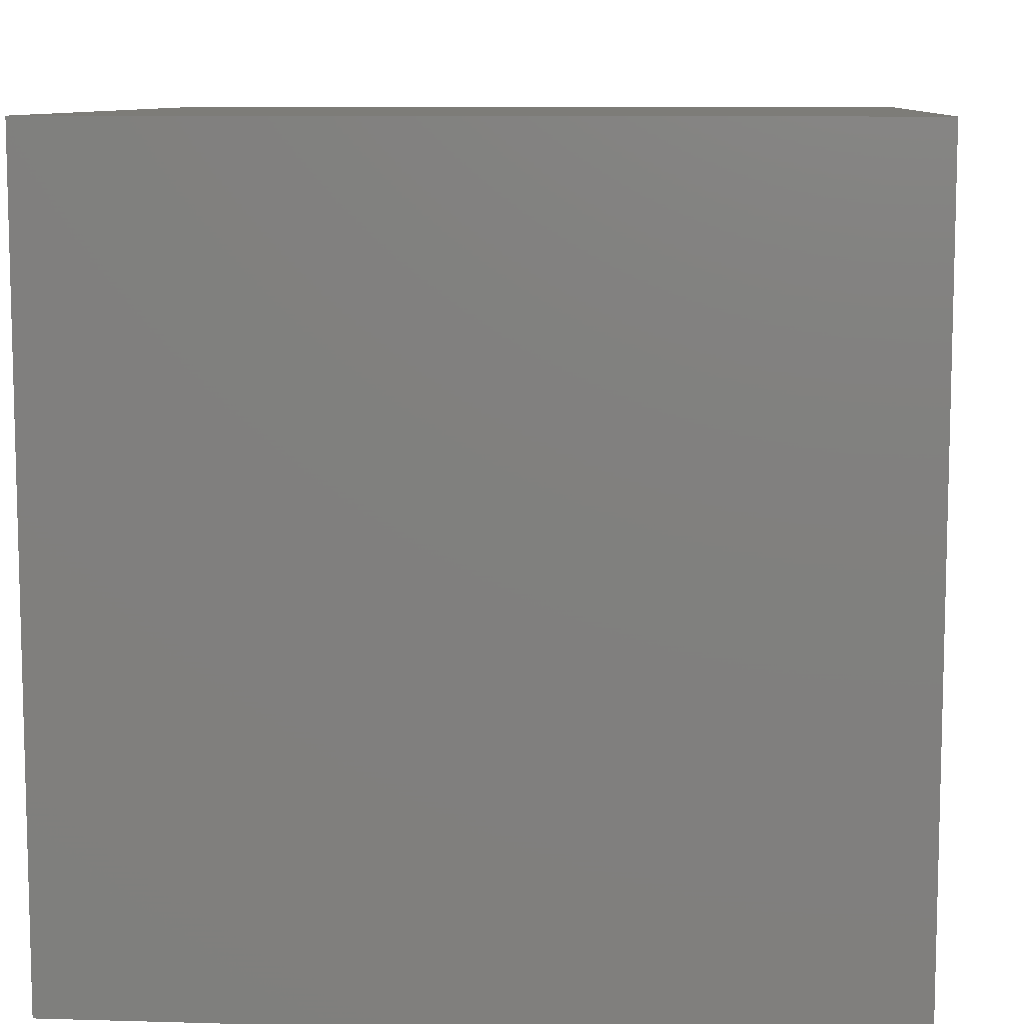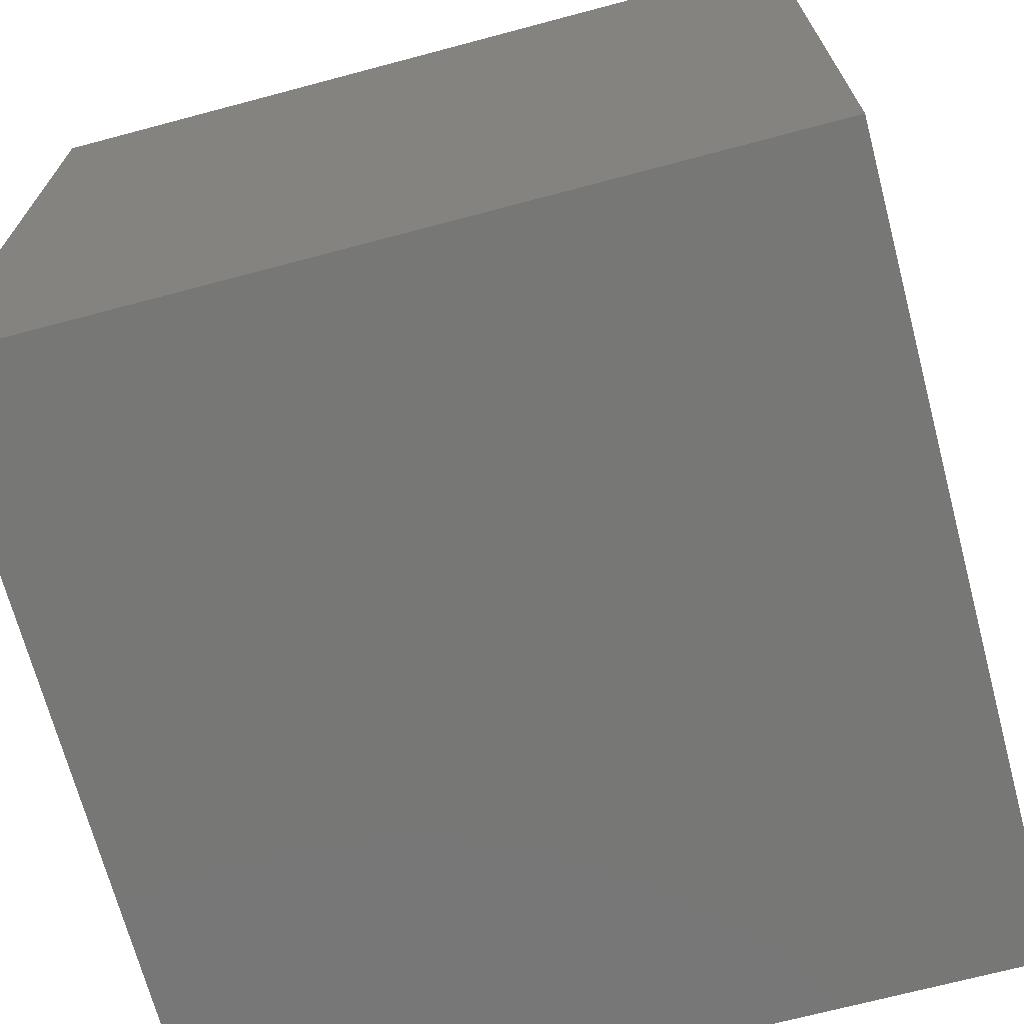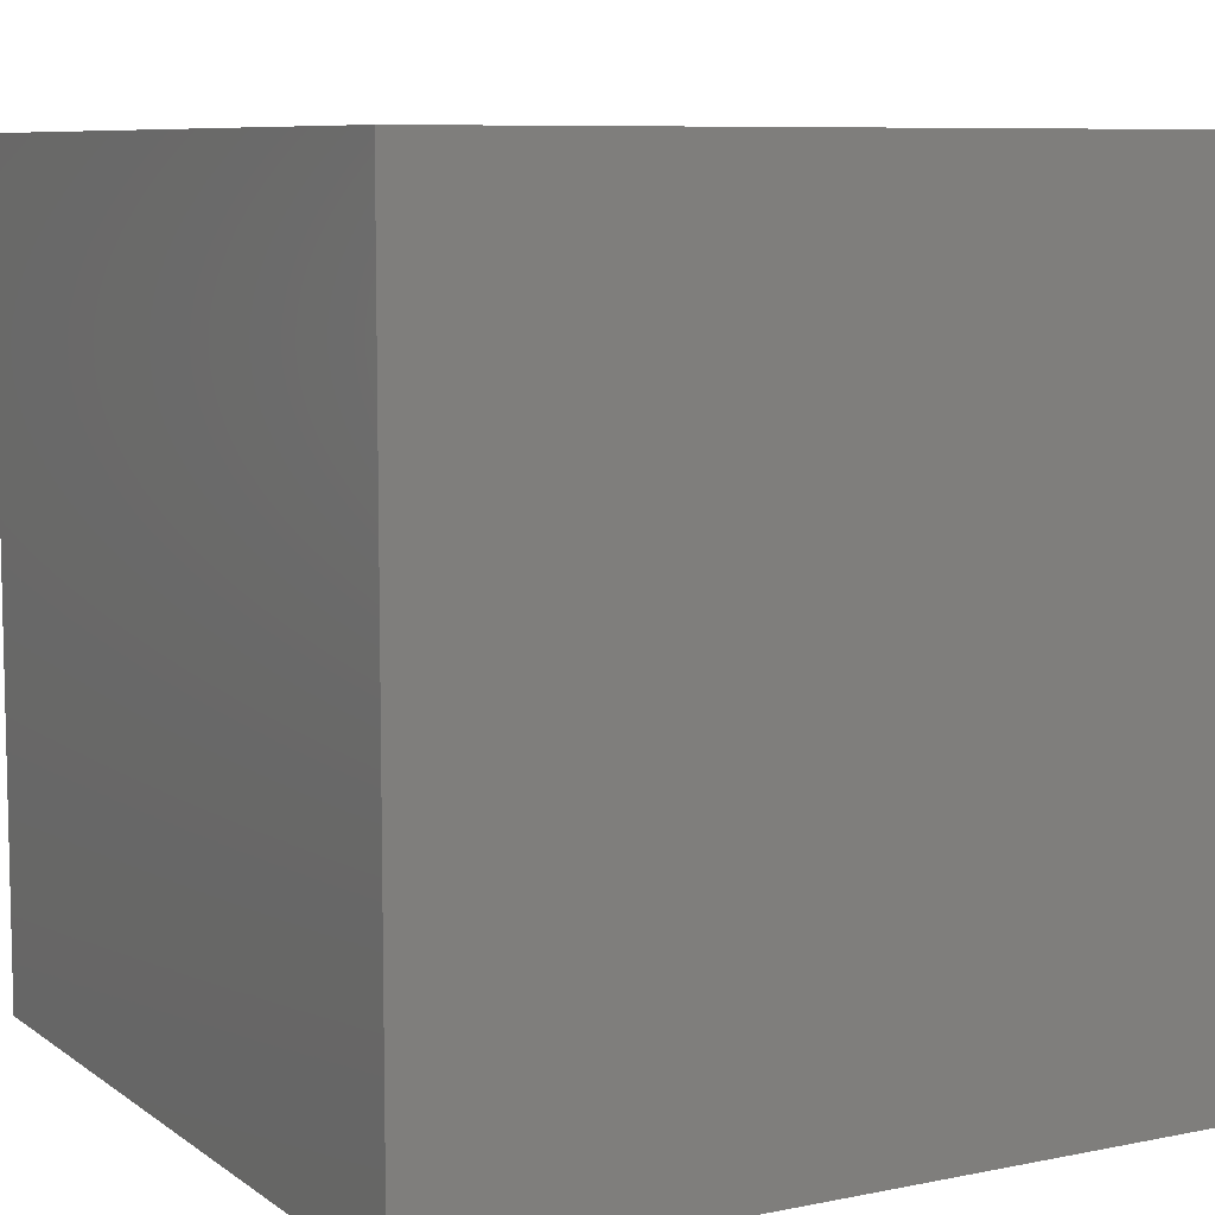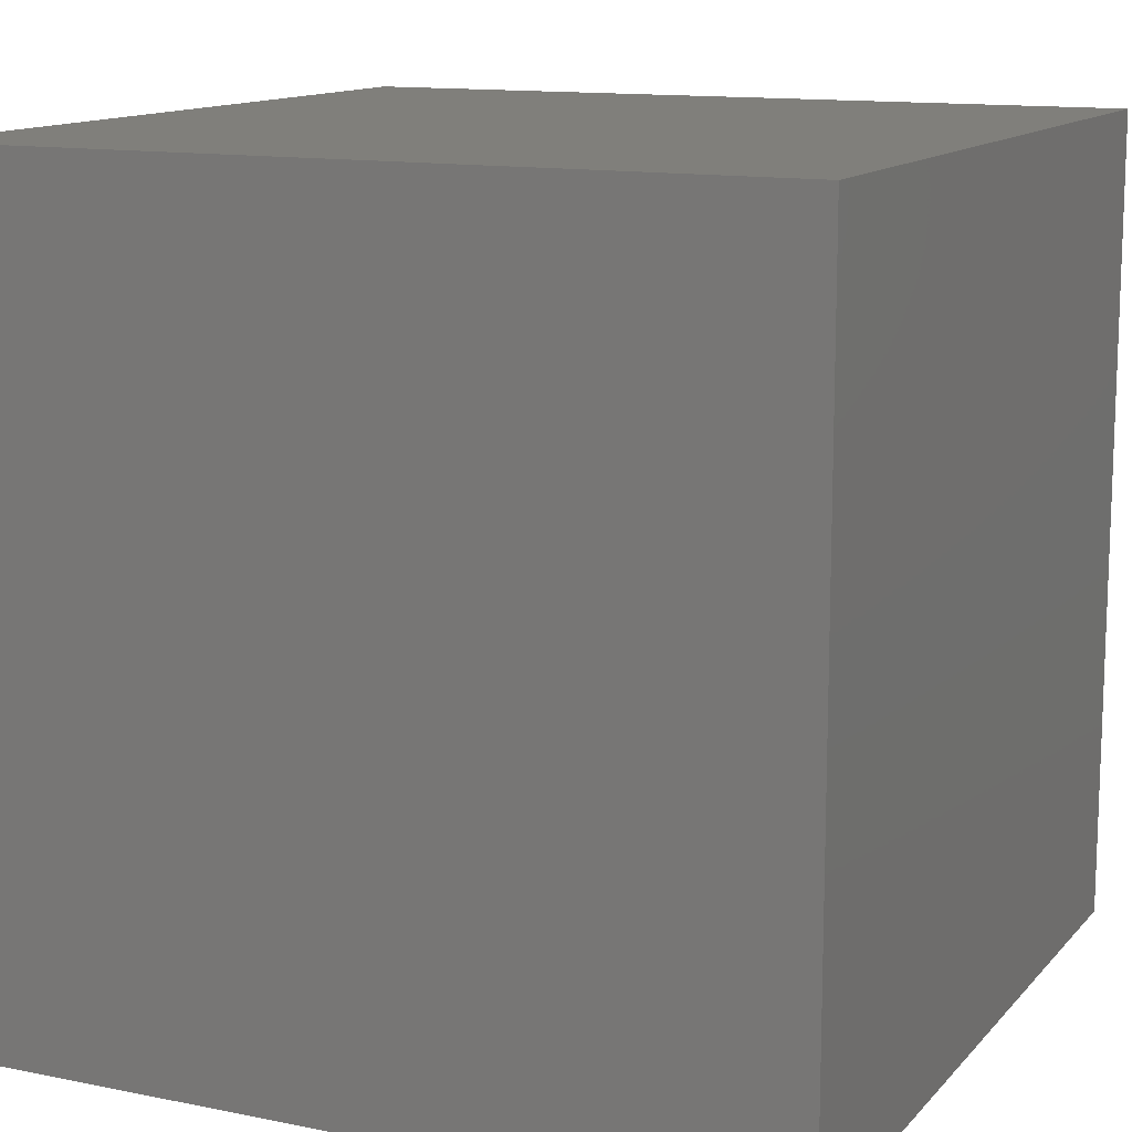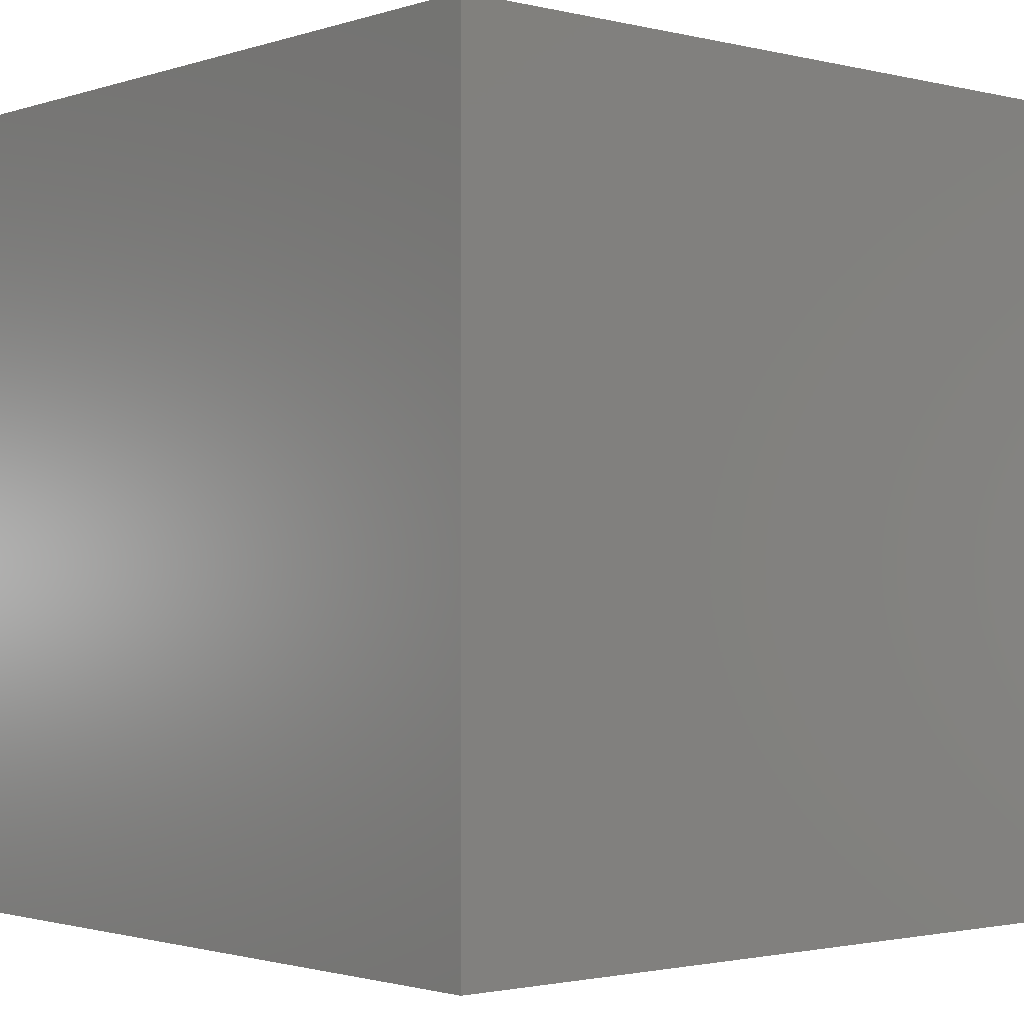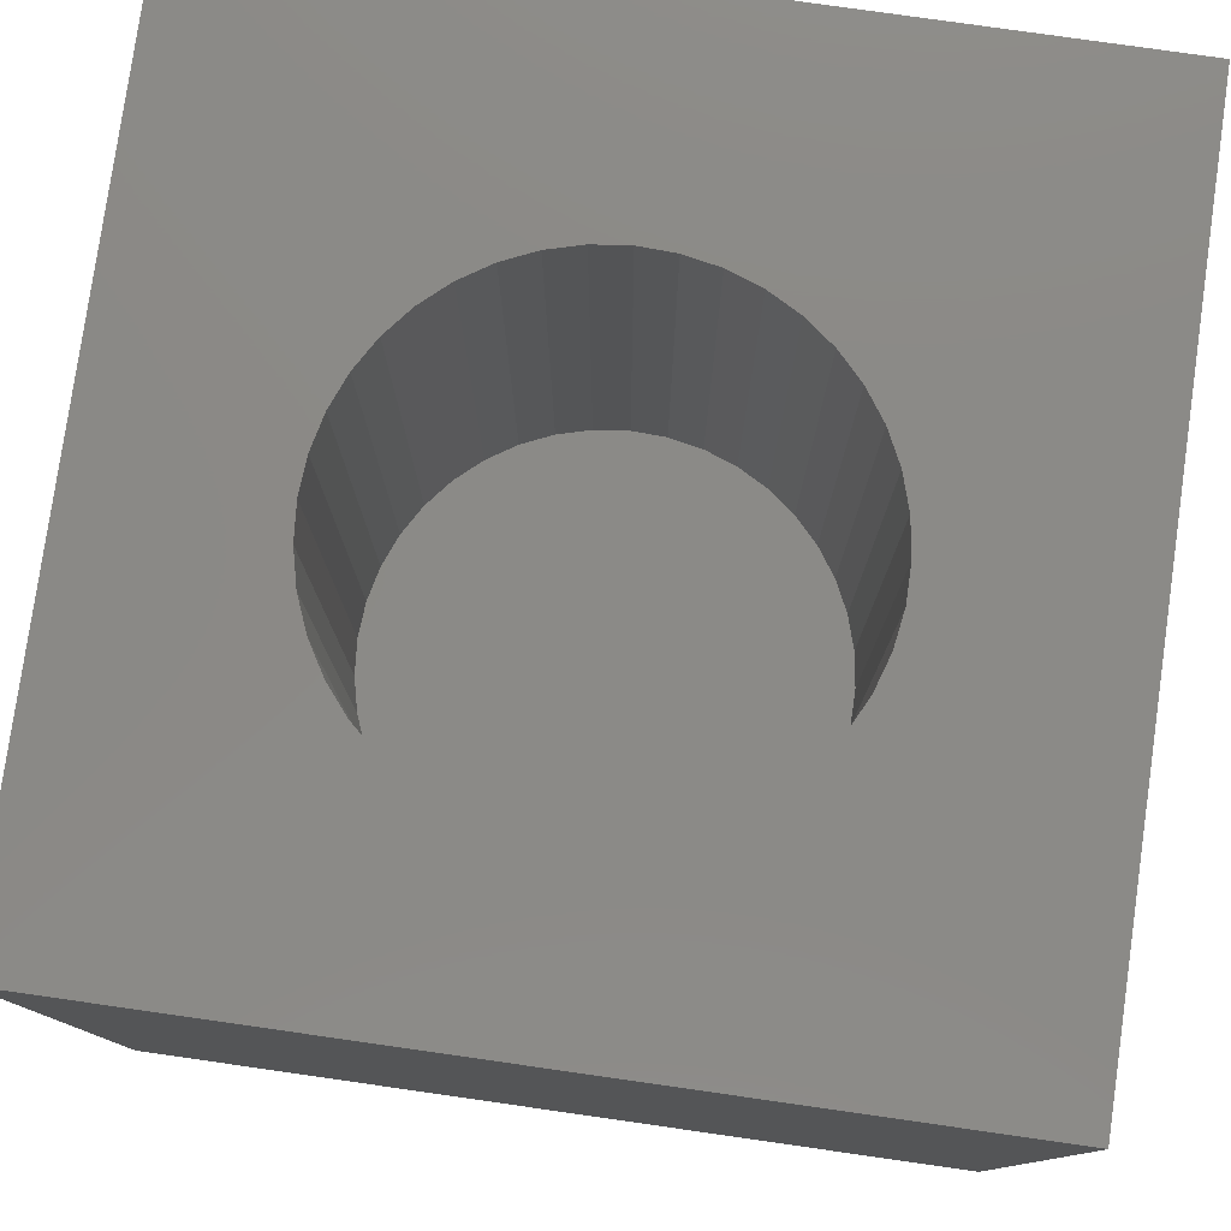
<metadata>
{"format":"stl","ext":"stl","renderer":"f3d","projection":"perspective","resolution":1024,"background":"white","views":[{"elev":9.2,"azim":-85.6,"up":"+Y"},{"elev":-69.7,"azim":-165.1,"up":"+Z"},{"elev":8.1,"azim":-29.2,"up":"+Z"},{"elev":12.8,"azim":-154.9,"up":"+Y"},{"elev":-1.7,"azim":-130.9,"up":"+Z"},{"elev":79.0,"azim":-171.9,"up":"+Z"}]}
</metadata>
<code>
# stl→obj: 90 verts, 176 faces
v 0 10 10
v 0 10 0
v 0 0 10
v 0 0 0
v 7.804 5.728 10
v 7.837 5.306 10
v 10 10 10
v 5.179 8.067 10
v 4.756 8.051 10
v 10 0 10
v 7.804 4.884 10
v 7.708 4.472 10
v 7.55 4.079 10
v 7.333 3.716 10
v 7.064 3.389 10
v 5.599 8.019 10
v 6.007 7.907 10
v 6.393 7.734 10
v 6.748 3.108 10
v 6.393 2.878 10
v 6.007 2.705 10
v 2.382 5.935 10
v 2.509 6.339 10
v 2.697 6.718 10
v 3.57 7.625 10
v 3.942 7.828 10
v 4.34 7.971 10
v 6.748 7.504 10
v 7.064 7.222 10
v 7.333 6.896 10
v 5.599 2.592 10
v 5.179 2.544 10
v 4.756 2.56 10
v 4.34 2.641 10
v 3.942 2.784 10
v 3.57 2.986 10
v 3.234 3.242 10
v 2.941 7.064 10
v 3.234 7.369 10
v 7.55 6.532 10
v 7.708 6.14 10
v 2.941 3.547 10
v 2.697 3.893 10
v 2.509 4.273 10
v 2.382 4.676 10
v 2.317 5.094 10
v 2.317 5.517 10
v 10 10 0
v 10 0 0
v 7.804 4.884 3.193
v 7.837 5.306 3.193
v 7.804 5.728 3.193
v 7.708 6.14 3.193
v 7.55 6.532 3.193
v 7.333 6.896 3.193
v 7.064 7.222 3.193
v 6.748 7.504 3.193
v 6.393 7.734 3.193
v 6.007 7.907 3.193
v 5.599 8.019 3.193
v 5.179 8.067 3.193
v 4.756 8.051 3.193
v 4.34 7.971 3.193
v 3.942 7.828 3.193
v 3.57 7.625 3.193
v 3.234 7.369 3.193
v 2.941 7.064 3.193
v 2.697 6.718 3.193
v 2.509 6.339 3.193
v 2.382 5.935 3.193
v 2.317 5.517 3.193
v 2.317 5.094 3.193
v 2.382 4.676 3.193
v 2.509 4.273 3.193
v 2.697 3.893 3.193
v 2.941 3.547 3.193
v 3.234 3.242 3.193
v 3.57 2.986 3.193
v 3.942 2.784 3.193
v 4.34 2.641 3.193
v 4.756 2.56 3.193
v 5.179 2.544 3.193
v 5.599 2.592 3.193
v 6.007 2.705 3.193
v 6.393 2.878 3.193
v 6.748 3.108 3.193
v 7.064 3.389 3.193
v 7.333 3.716 3.193
v 7.55 4.079 3.193
v 7.708 4.472 3.193
f 1 2 3
f 3 2 4
f 5 6 7
f 8 7 9
f 9 7 1
f 7 6 10
f 10 6 11
f 10 11 12
f 12 13 10
f 10 13 14
f 10 14 15
f 8 16 7
f 7 16 17
f 7 17 18
f 15 19 10
f 10 19 20
f 10 20 21
f 22 23 1
f 1 23 24
f 25 26 1
f 1 26 27
f 1 27 9
f 18 28 7
f 7 28 29
f 7 29 30
f 21 31 10
f 10 31 32
f 10 32 3
f 3 32 33
f 3 33 34
f 34 35 3
f 3 35 36
f 3 36 37
f 24 38 1
f 1 38 39
f 1 39 25
f 30 40 7
f 7 40 41
f 7 41 5
f 37 42 3
f 3 42 43
f 3 43 44
f 44 45 3
f 3 45 46
f 3 46 1
f 1 46 47
f 1 47 22
f 48 7 49
f 49 7 10
f 2 48 4
f 4 48 49
f 7 48 1
f 1 48 2
f 49 10 4
f 4 10 3
f 50 6 51
f 51 6 5
f 51 5 52
f 52 5 41
f 52 41 53
f 53 41 40
f 53 40 54
f 54 40 30
f 54 30 55
f 55 30 29
f 55 29 56
f 56 29 28
f 56 28 57
f 57 28 18
f 57 18 58
f 58 18 17
f 58 17 59
f 59 17 16
f 59 16 60
f 60 16 8
f 60 8 61
f 61 8 9
f 61 9 62
f 62 9 27
f 62 27 63
f 63 27 26
f 63 26 64
f 64 26 25
f 64 25 65
f 65 25 39
f 65 39 66
f 66 39 38
f 66 38 67
f 67 38 24
f 67 24 68
f 68 24 23
f 68 23 69
f 69 23 22
f 69 22 70
f 70 22 47
f 70 47 71
f 71 47 46
f 71 46 72
f 72 46 45
f 72 45 73
f 73 45 44
f 73 44 74
f 74 44 43
f 74 43 75
f 75 43 42
f 75 42 76
f 76 42 37
f 76 37 77
f 77 37 36
f 77 36 78
f 78 36 35
f 78 35 79
f 79 35 34
f 79 34 80
f 80 34 33
f 80 33 81
f 81 33 32
f 81 32 82
f 82 32 31
f 82 31 83
f 83 31 21
f 83 21 84
f 84 21 20
f 84 20 85
f 85 20 19
f 85 19 86
f 86 19 15
f 86 15 87
f 87 15 14
f 87 14 88
f 88 14 13
f 88 13 89
f 89 13 12
f 89 12 90
f 90 12 11
f 90 11 50
f 50 11 6
f 80 81 82
f 79 84 85
f 88 89 79
f 79 89 90
f 79 90 50
f 50 51 79
f 79 51 52
f 79 52 53
f 59 60 79
f 79 60 61
f 79 61 62
f 62 63 79
f 79 63 64
f 79 64 65
f 65 66 79
f 79 66 67
f 79 67 78
f 78 67 77
f 80 82 79
f 79 82 83
f 79 83 84
f 85 86 79
f 79 86 87
f 79 87 88
f 53 54 79
f 79 54 55
f 79 55 56
f 56 57 79
f 79 57 58
f 79 58 59
f 68 69 75
f 75 69 70
f 75 70 71
f 71 72 75
f 75 72 73
f 75 73 74
f 68 75 67
f 67 75 76
f 67 76 77

</code>
